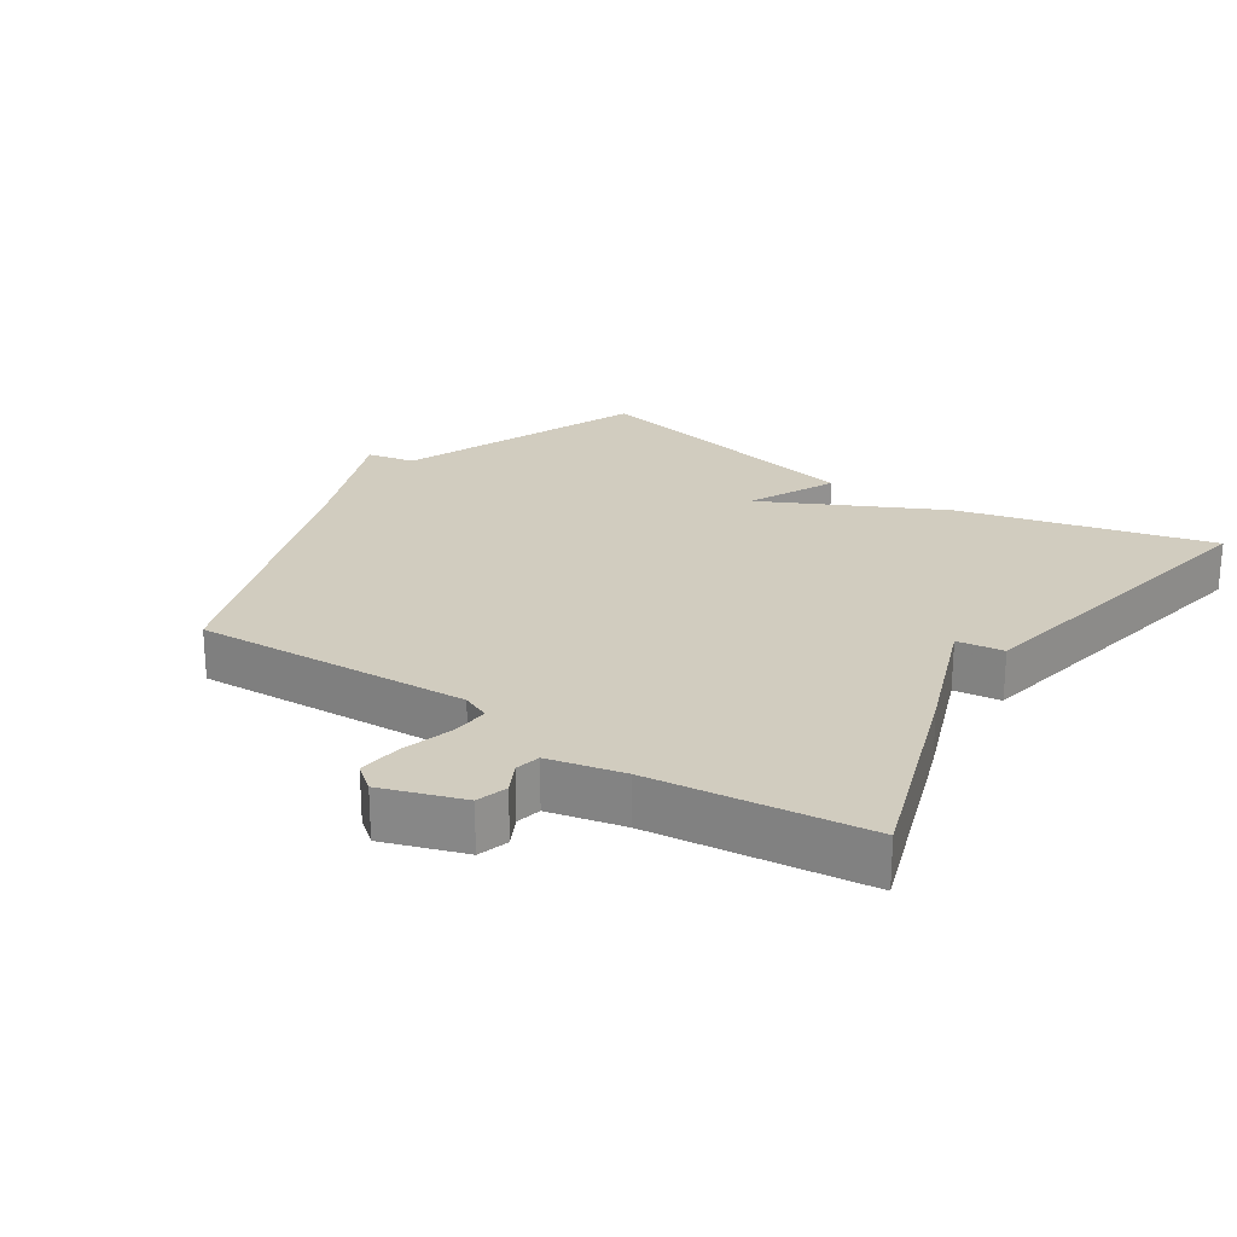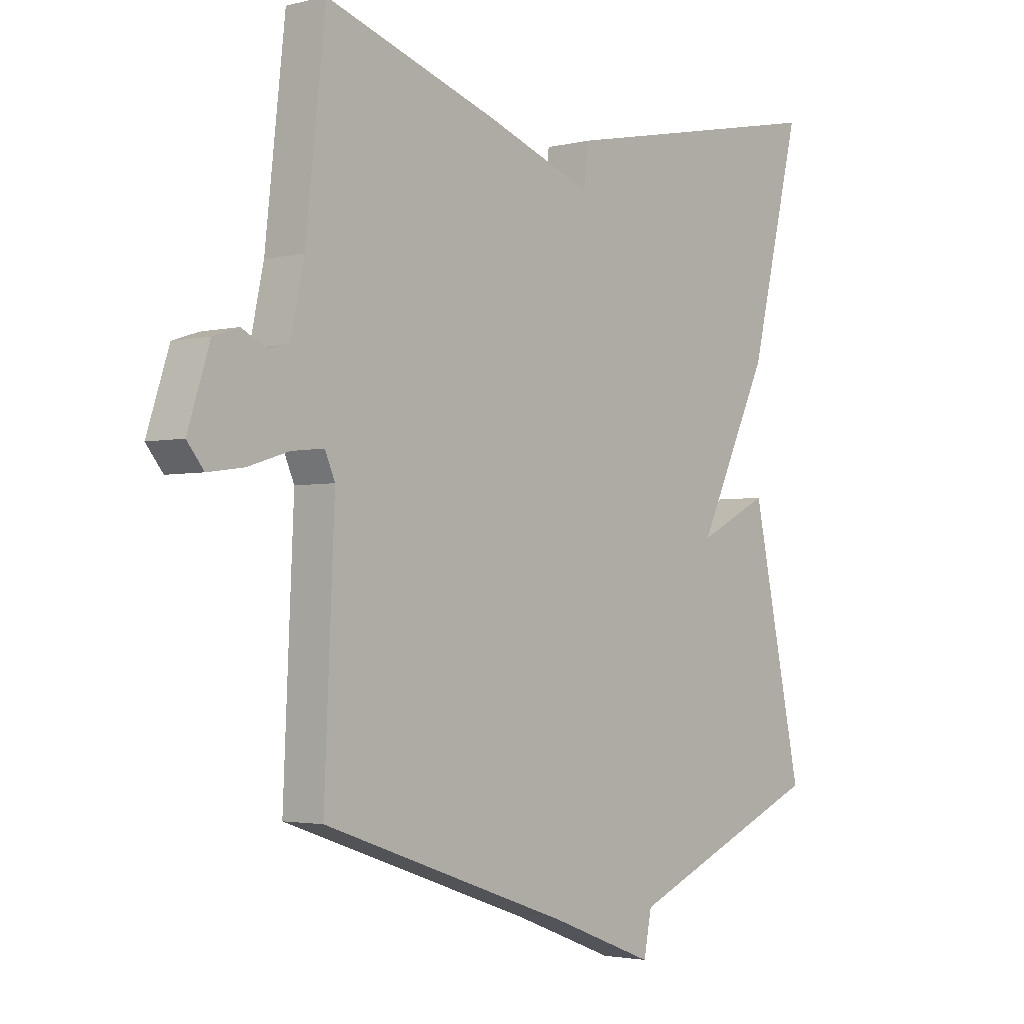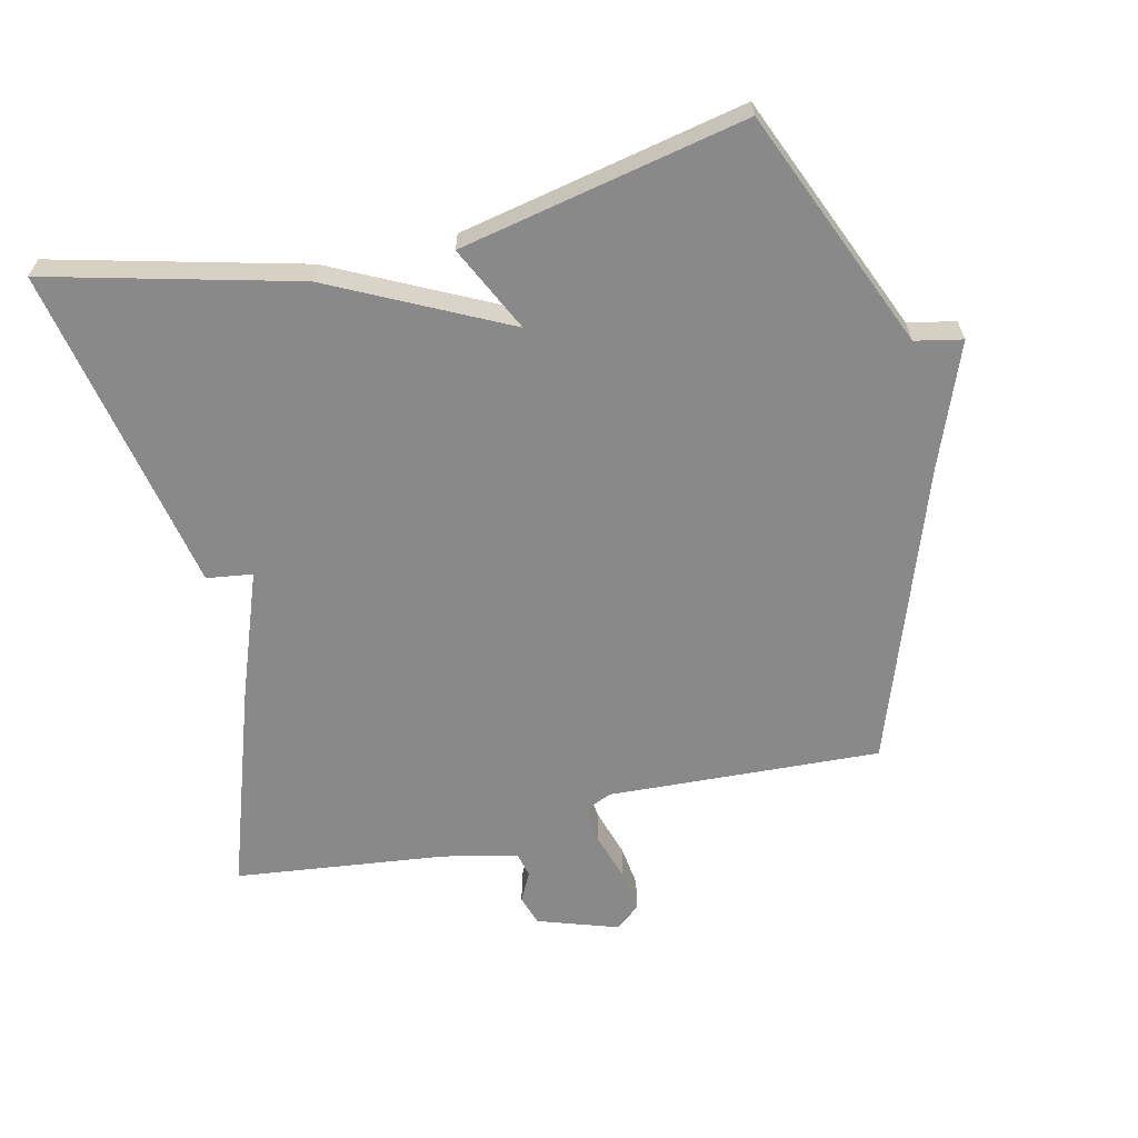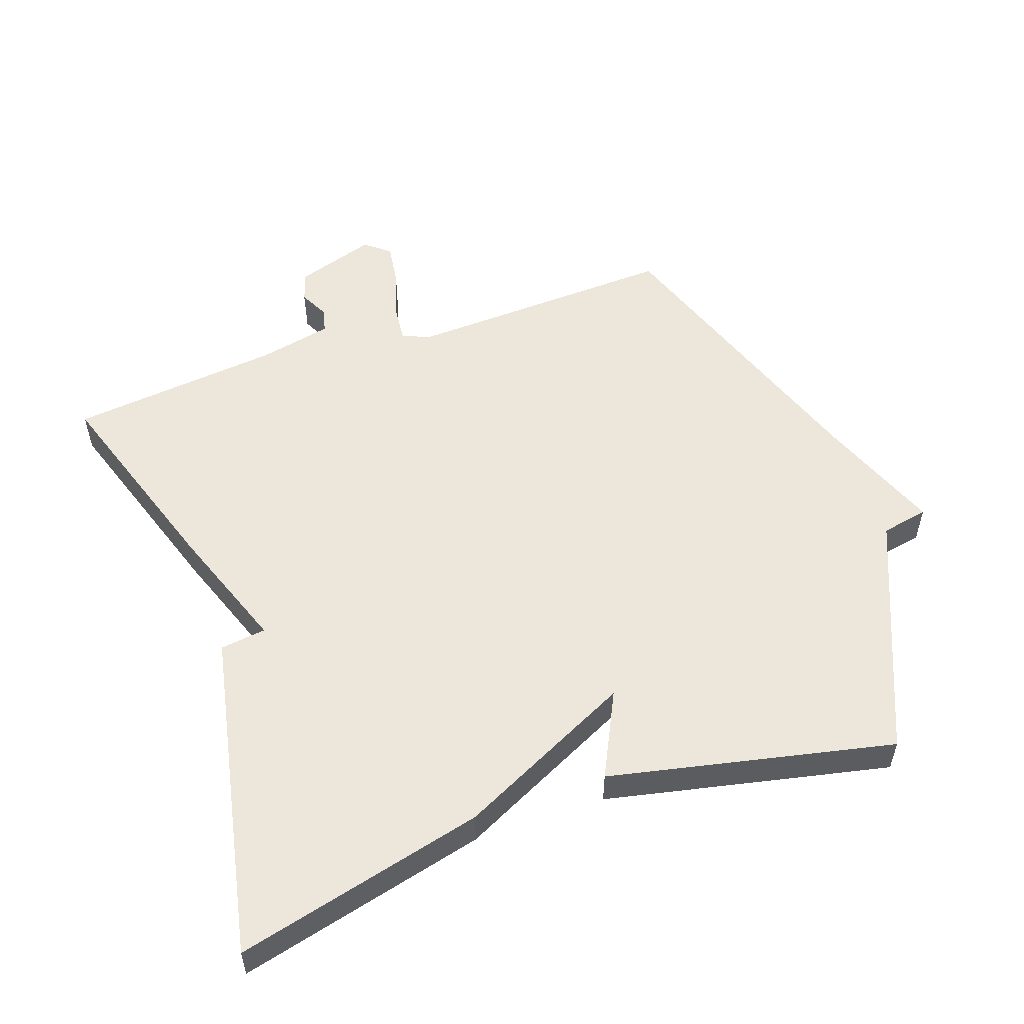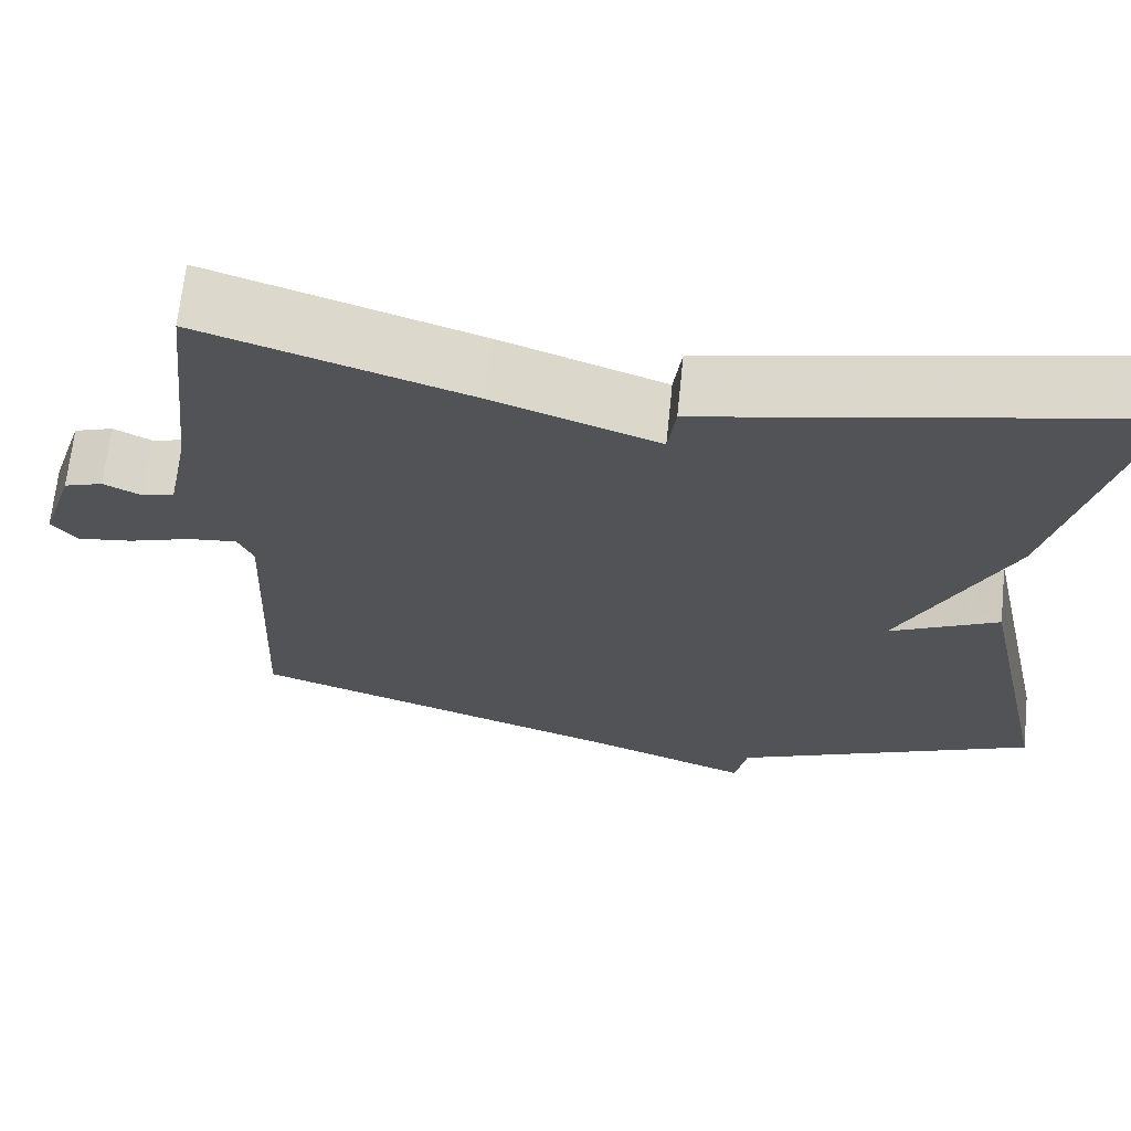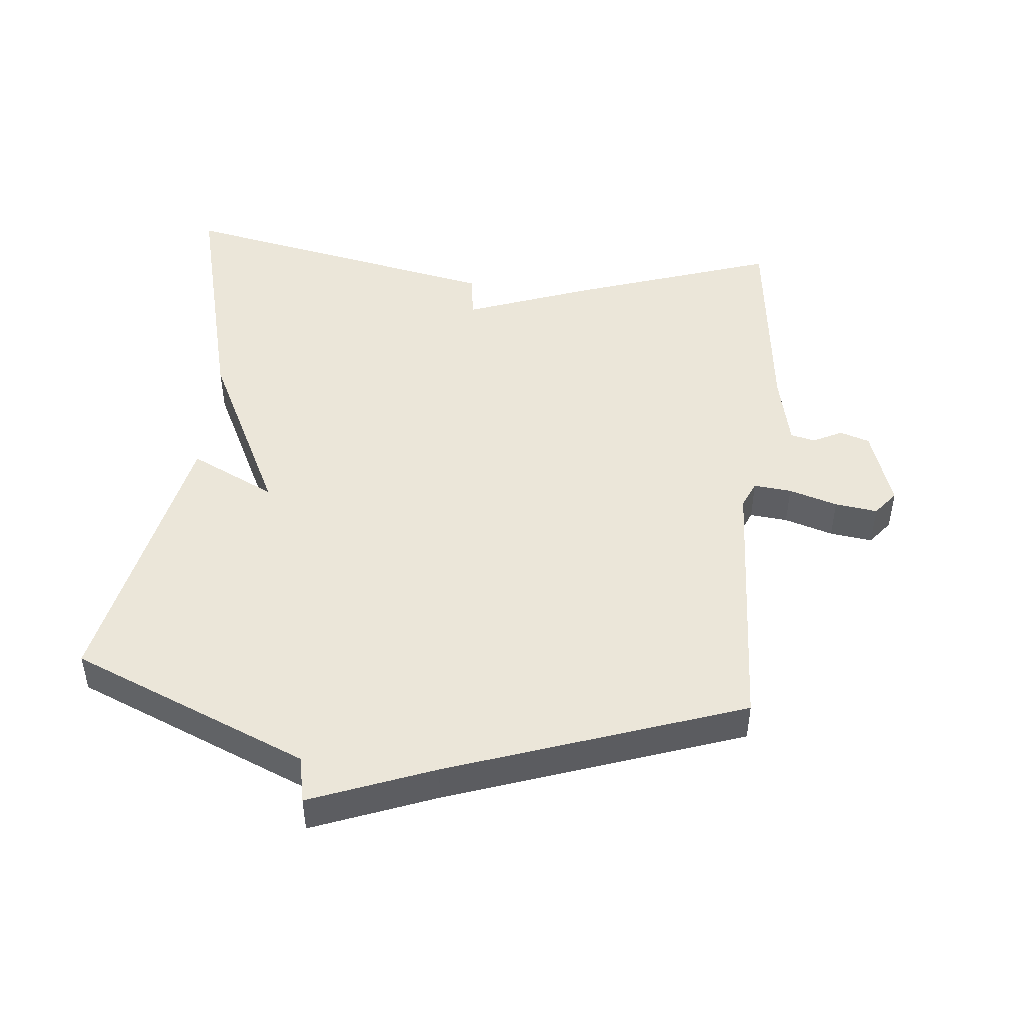
<metadata>
{"format":"obj","ext":"obj","renderer":"f3d","projection":"perspective","resolution":1024,"background":"white","views":[{"elev":24.1,"azim":-56.9,"up":"+Y"},{"elev":-2.7,"azim":-49.5,"up":"+Z"},{"elev":-63.1,"azim":102.8,"up":"+Y"},{"elev":54.0,"azim":70.7,"up":"+Y"},{"elev":67.4,"azim":5.9,"up":"+Z"},{"elev":47.4,"azim":-174.7,"up":"+Y"}]}
</metadata>
<code>
v -0.5 0.07 -0.5
v -0.482 0.07 -0.091
v -0.5 0.07 -0.05
v -0.557 0.07 -0.056
v -0.63 0.07 -0.079
v -0.694 0.07 -0.088
v -0.724 0.07 -0.051
v -0.685 0.07 0.069
v -0.64 0.07 0.084
v -0.596 0.07 0.062
v -0.559 0.07 0.071
v -0.535 0.07 0.182
v -0.5 0.07 0.5
v -0.193 0.07 0.399
v -0.002 0.07 0.33
v 0.007 0.07 0.399
v 0.5 0.07 0.5
v 0.408 0.07 0.127
v 0.28 0.07 -0.136
v 0.408 0.07 -0.073
v 0.5 0.07 -0.5
v 0.143 0.07 -0.652
v 0.129 0.07 -0.723
v -0.057 0.07 -0.652
v -0.5 0 -0.5
v -0.482 0 -0.091
v -0.5 0 -0.05
v -0.557 0 -0.056
v -0.63 0 -0.079
v -0.694 0 -0.088
v -0.724 0 -0.051
v -0.685 0 0.069
v -0.64 0 0.084
v -0.596 0 0.062
v -0.559 0 0.071
v -0.535 0 0.182
v -0.5 0 0.5
v -0.193 0 0.399
v -0.002 0 0.33
v 0.007 0 0.399
v 0.5 0 0.5
v 0.408 0 0.127
v 0.28 0 -0.136
v 0.408 0 -0.073
v 0.5 0 -0.5
v 0.143 0 -0.652
v 0.129 0 -0.723
v -0.057 0 -0.652
f 22 23 24
f 21 22 24
f 20 21 24
f 19 20 24
f 18 19 24
f 17 18 24
f 16 17 24
f 15 16 24
f 14 15 24
f 13 14 24
f 12 13 24
f 11 12 24
f 8 9 10
f 7 8 10
f 6 7 10
f 5 6 10
f 4 5 10
f 3 4 10 11
f 24 1 2
f 24 2 3
f 3 11 24
f 48 47 46
f 48 46 45
f 48 45 44
f 48 44 43
f 48 43 42
f 48 42 41
f 48 41 40
f 48 40 39
f 48 39 38
f 48 38 37
f 48 37 36
f 48 36 35
f 34 33 32
f 34 32 31
f 34 31 30
f 34 30 29
f 34 29 28
f 35 34 28 27
f 26 25 48
f 27 26 48
f 48 35 27
f 1 25 26 2
f 2 26 27 3
f 3 27 28 4
f 4 28 29 5
f 5 29 30 6
f 6 30 31 7
f 7 31 32 8
f 8 32 33 9
f 9 33 34 10
f 10 34 35 11
f 11 35 36 12
f 12 36 37 13
f 13 37 38 14
f 14 38 39 15
f 15 39 40 16
f 16 40 41 17
f 17 41 42 18
f 18 42 43 19
f 19 43 44 20
f 20 44 45 21
f 21 45 46 22
f 22 46 47 23
f 23 47 48 24
f 24 48 25 1

</code>
